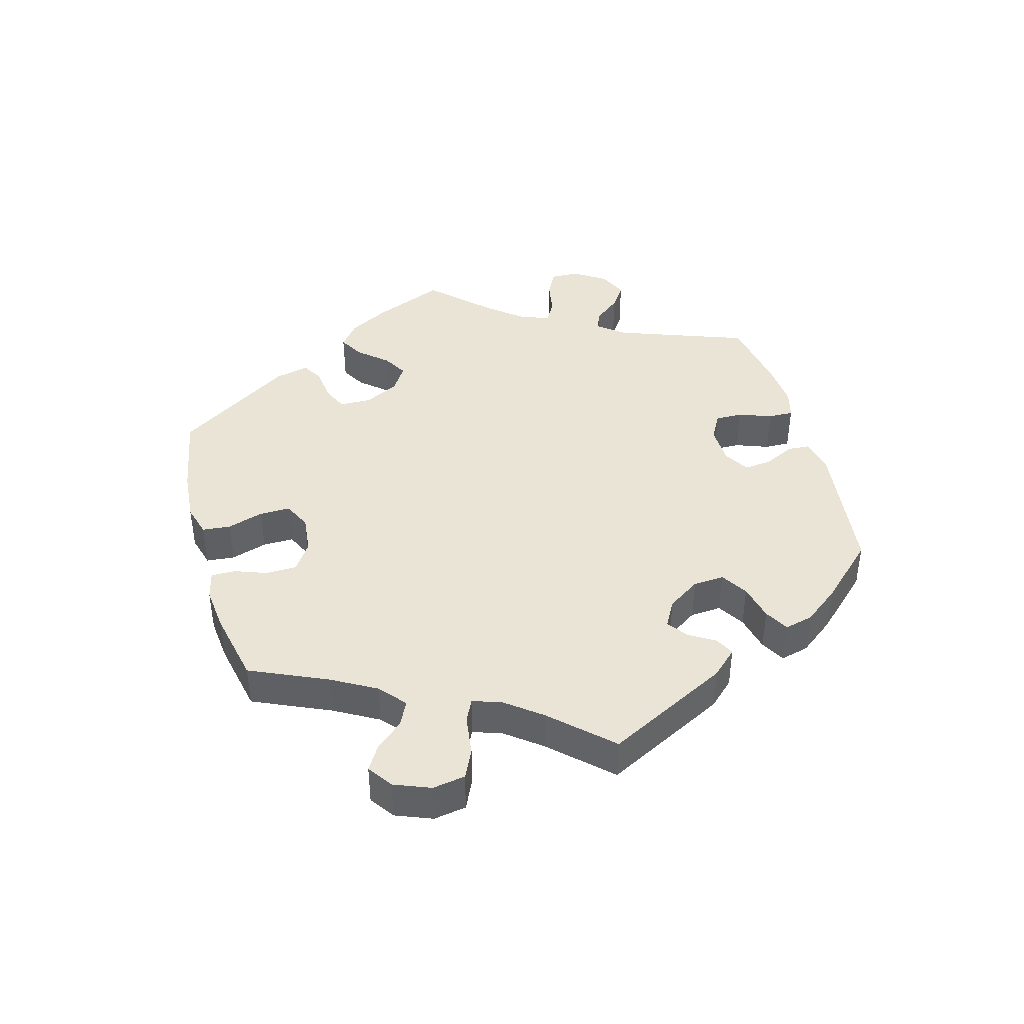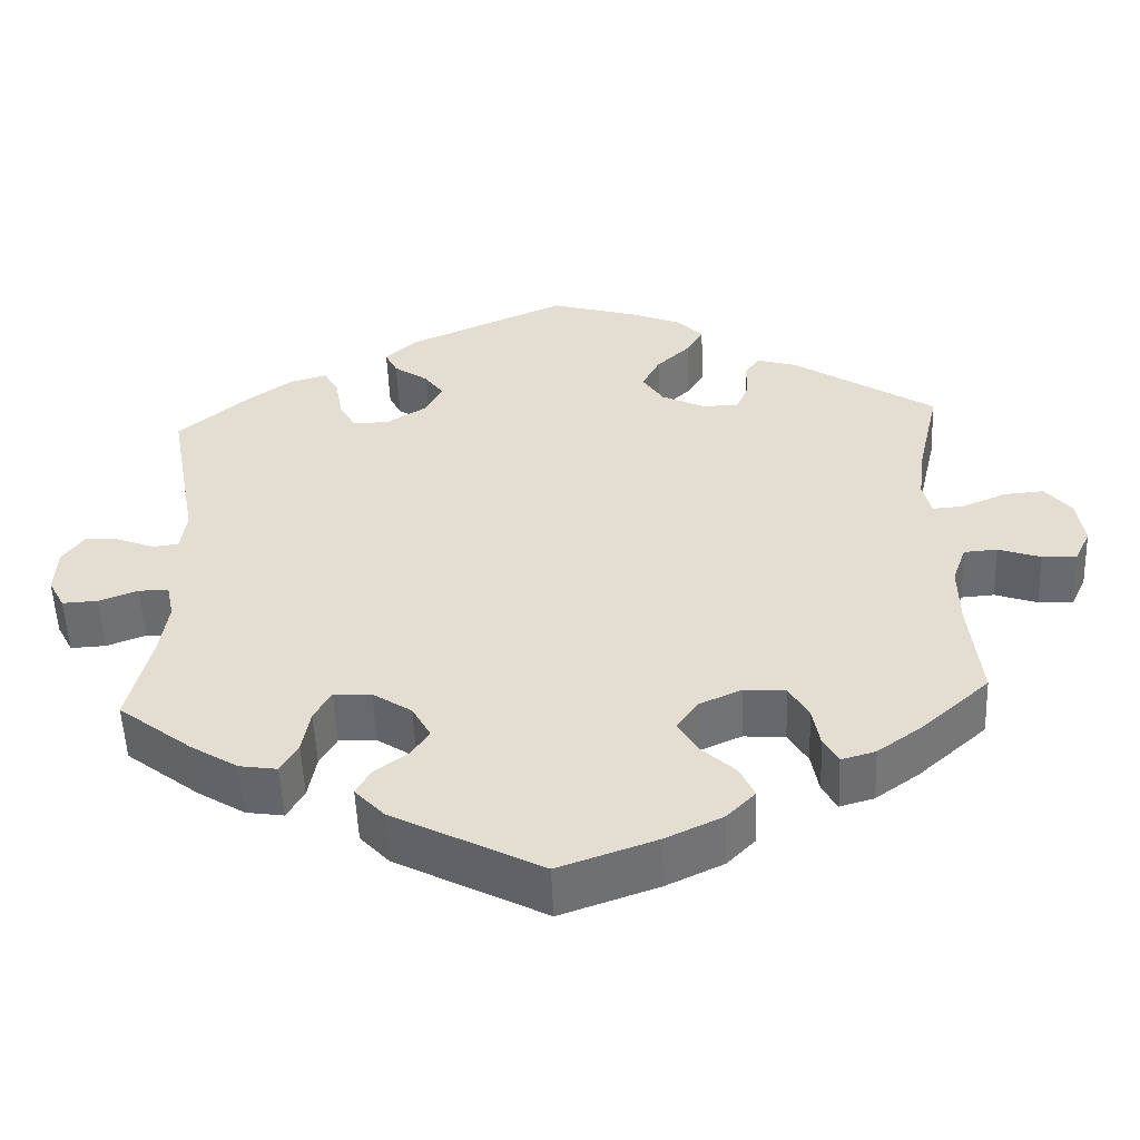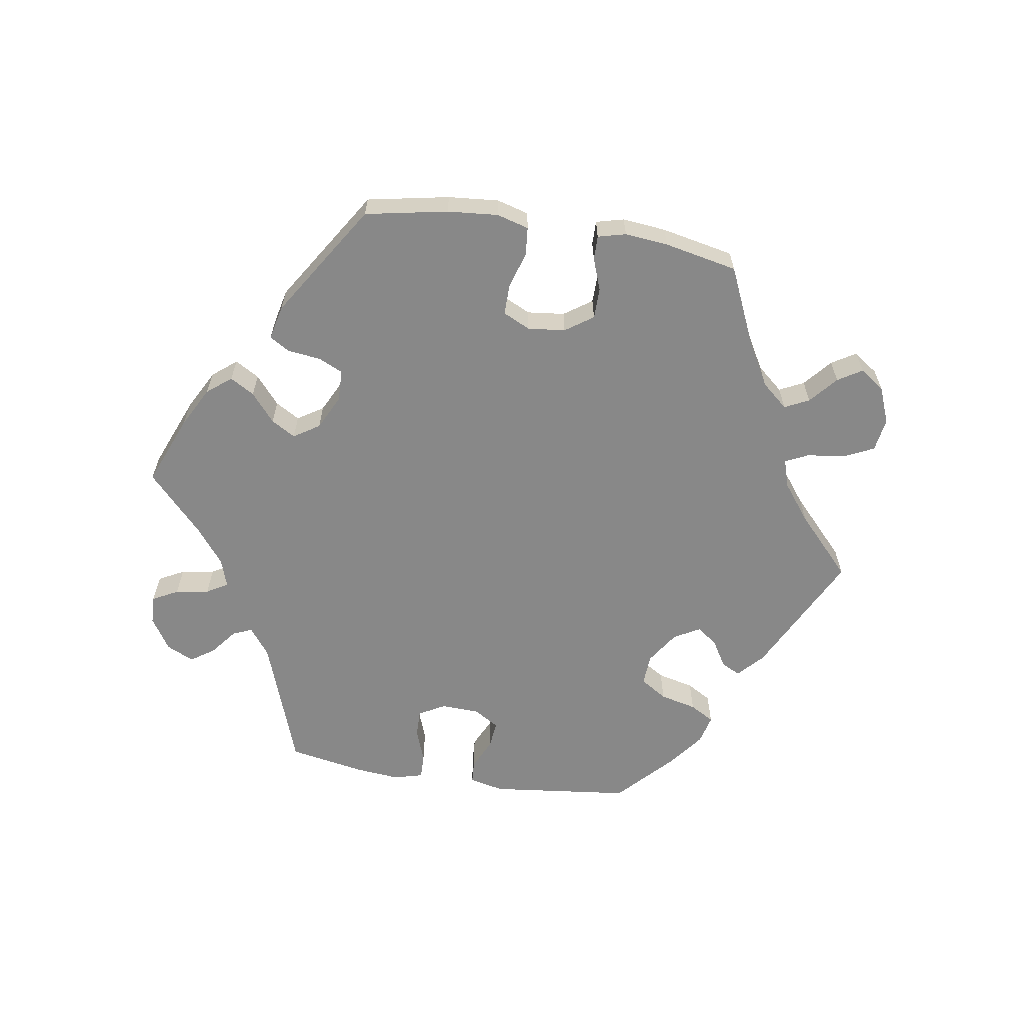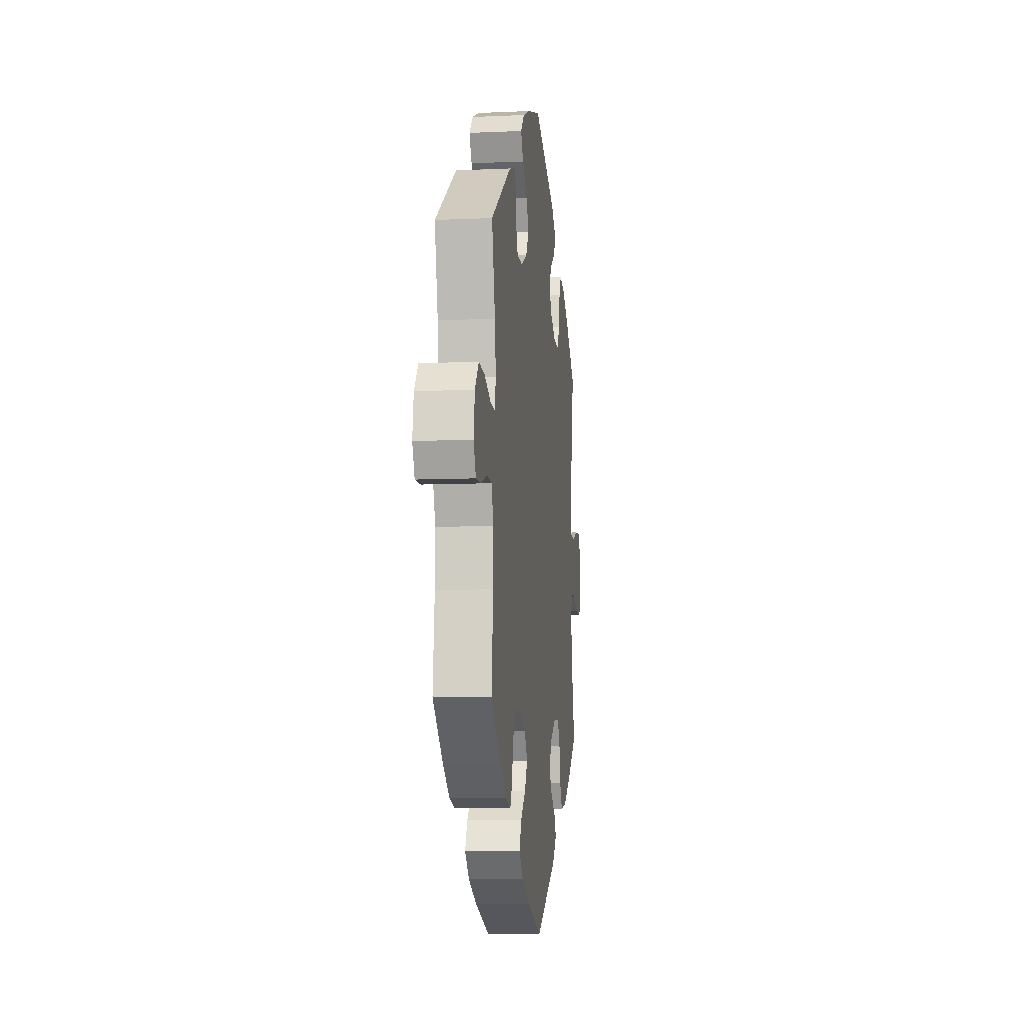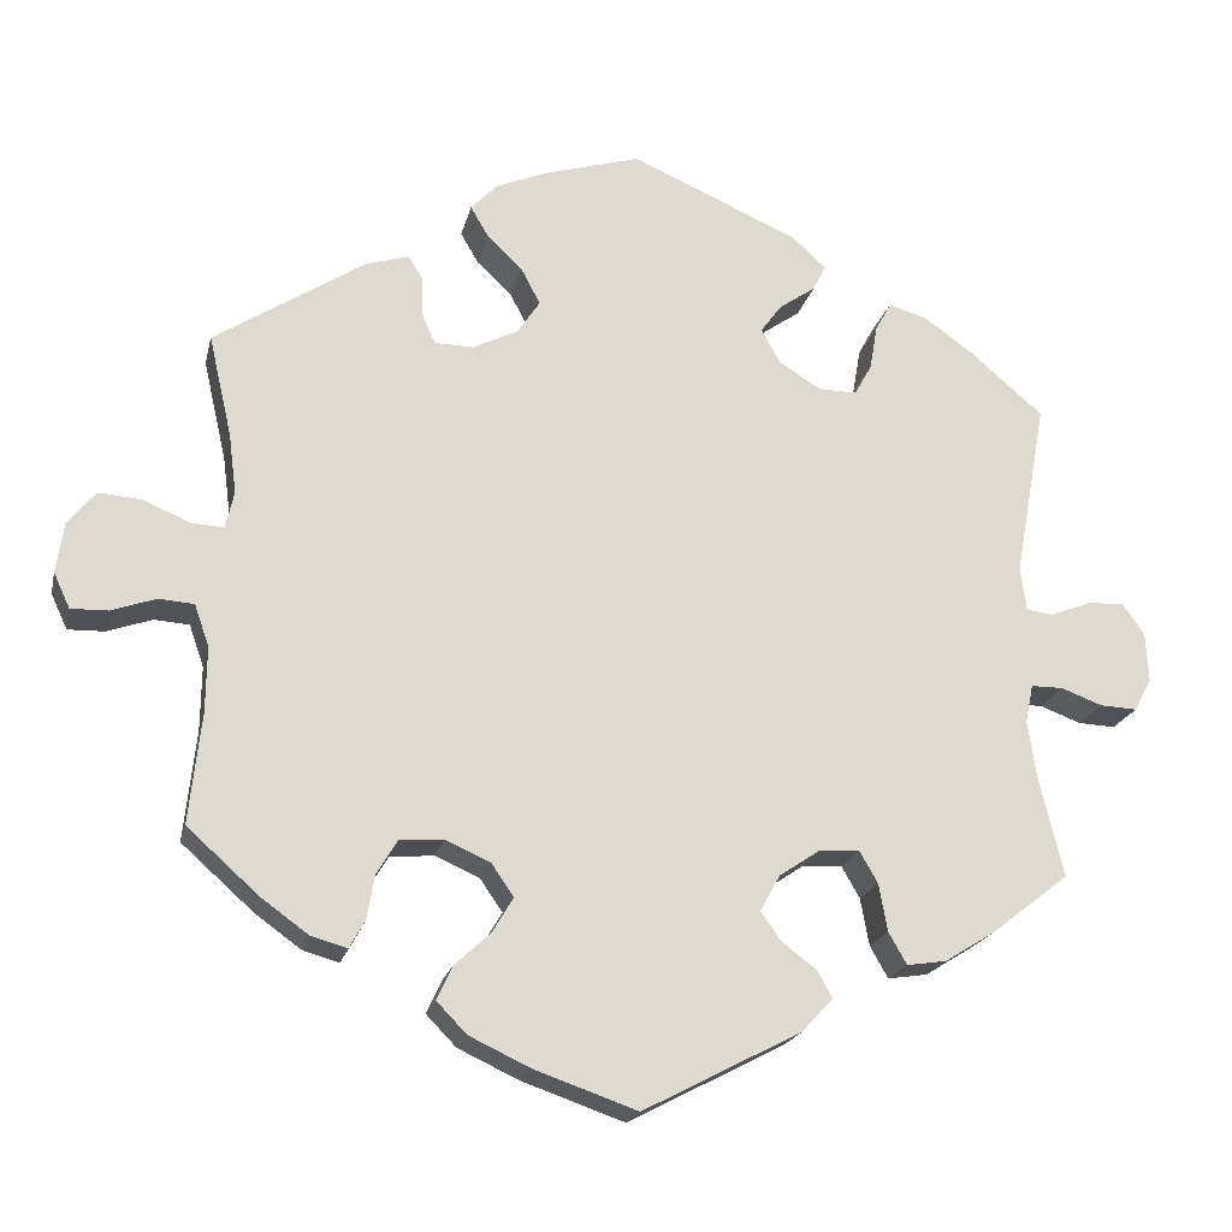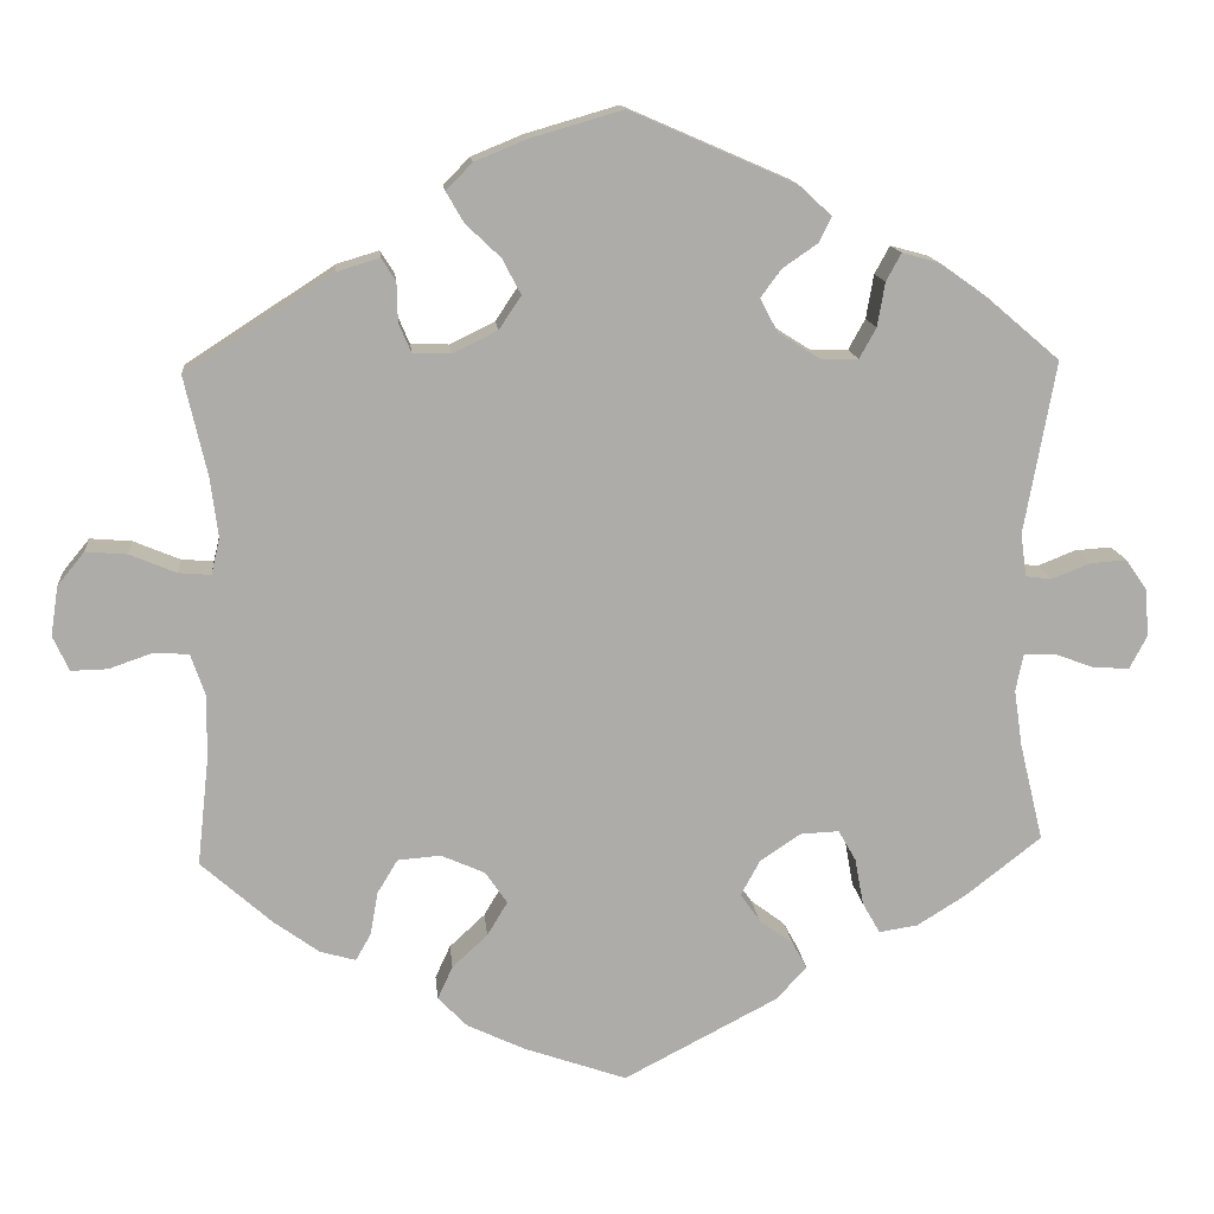
<metadata>
{"format":"obj","ext":"obj","renderer":"f3d","projection":"perspective","resolution":1024,"background":"white","views":[{"elev":42.6,"azim":-75.3,"up":"+Y"},{"elev":-53.2,"azim":-177.7,"up":"+Z"},{"elev":-62.8,"azim":-158.9,"up":"+Y"},{"elev":-8.3,"azim":-83.0,"up":"+Z"},{"elev":-19.8,"azim":-12.5,"up":"+Z"},{"elev":13.8,"azim":-5.5,"up":"+Z"}]}
</metadata>
<code>
v 0.464 0.07 0.085
v 0.471 0.07 0.034
v 0.502 0.07 0.03
v 0.548 0.07 0.048
v 0.591 0.07 0.051
v 0.617 0.07 0.014
v 0.62 0.07 -0.043
v 0.6 0.07 -0.081
v 0.557 0.07 -0.079
v 0.509 0.07 -0.061
v 0.472 0.07 -0.061
v 0.463 0.07 -0.105
v 0.473 0.07 -0.173
v 0.501 0.07 -0.289
v 0.411 0.07 -0.359
v 0.353 0.07 -0.395
v 0.307 0.07 -0.402
v 0.286 0.07 -0.365
v 0.276 0.07 -0.31
v 0.255 0.07 -0.273
v 0.209 0.07 -0.275
v 0.161 0.07 -0.307
v 0.138 0.07 -0.349
v 0.161 0.07 -0.382
v 0.202 0.07 -0.413
v 0.219 0.07 -0.444
v 0.183 0.07 -0.483
v 0 0.07 -0.578
v -0.12 0.07 -0.536
v -0.19 0.07 -0.503
v -0.225 0.07 -0.467
v -0.207 0.07 -0.428
v -0.165 0.07 -0.389
v -0.141 0.07 -0.349
v -0.167 0.07 -0.311
v -0.219 0.07 -0.288
v -0.27 0.07 -0.292
v -0.294 0.07 -0.332
v -0.303 0.07 -0.383
v -0.321 0.07 -0.415
v -0.363 0.07 -0.403
v -0.417 0.07 -0.364
v -0.501 0.07 -0.289
v -0.487 0.07 -0.161
v -0.486 0.07 -0.085
v -0.503 0.07 -0.036
v -0.544 0.07 -0.033
v -0.596 0.07 -0.051
v -0.639 0.07 -0.052
v -0.658 0.07 -0.011
v -0.649 0.07 0.048
v -0.617 0.07 0.087
v -0.568 0.07 0.083
v -0.513 0.07 0.06
v -0.475 0.07 0.057
v -0.465 0.07 0.1
v -0.474 0.07 0.17
v -0.501 0.07 0.288
v -0.326 0.07 0.401
v -0.276 0.07 0.416
v -0.259 0.07 0.389
v -0.258 0.07 0.343
v -0.243 0.07 0.308
v -0.198 0.07 0.307
v -0.145 0.07 0.333
v -0.119 0.07 0.372
v -0.141 0.07 0.414
v -0.182 0.07 0.453
v -0.203 0.07 0.489
v -0.172 0.07 0.521
v -0.111 0.07 0.546
v -0.001 0.07 0.578
v 0.194 0.07 0.493
v 0.233 0.07 0.457
v 0.218 0.07 0.427
v 0.176 0.07 0.398
v 0.152 0.07 0.365
v 0.173 0.07 0.326
v 0.222 0.07 0.295
v 0.267 0.07 0.294
v 0.287 0.07 0.33
v 0.296 0.07 0.382
v 0.314 0.07 0.415
v 0.358 0.07 0.403
v 0.413 0.07 0.364
v 0.501 0.07 0.289
v 0.464 0 0.085
v 0.471 0 0.034
v 0.502 0 0.03
v 0.548 0 0.048
v 0.591 0 0.051
v 0.617 0 0.014
v 0.62 0 -0.043
v 0.6 0 -0.081
v 0.557 0 -0.079
v 0.509 0 -0.061
v 0.472 0 -0.061
v 0.463 0 -0.105
v 0.473 0 -0.173
v 0.501 0 -0.289
v 0.411 0 -0.359
v 0.353 0 -0.395
v 0.307 0 -0.402
v 0.286 0 -0.365
v 0.276 0 -0.31
v 0.255 0 -0.273
v 0.209 0 -0.275
v 0.161 0 -0.307
v 0.138 0 -0.349
v 0.161 0 -0.382
v 0.202 0 -0.413
v 0.219 0 -0.444
v 0.183 0 -0.483
v 0 0 -0.578
v -0.12 0 -0.536
v -0.19 0 -0.503
v -0.225 0 -0.467
v -0.207 0 -0.428
v -0.165 0 -0.389
v -0.141 0 -0.349
v -0.167 0 -0.311
v -0.219 0 -0.288
v -0.27 0 -0.292
v -0.294 0 -0.332
v -0.303 0 -0.383
v -0.321 0 -0.415
v -0.363 0 -0.403
v -0.417 0 -0.364
v -0.501 0 -0.289
v -0.487 0 -0.161
v -0.486 0 -0.085
v -0.503 0 -0.036
v -0.544 0 -0.033
v -0.596 0 -0.051
v -0.639 0 -0.052
v -0.658 0 -0.011
v -0.649 0 0.048
v -0.617 0 0.087
v -0.568 0 0.083
v -0.513 0 0.06
v -0.475 0 0.057
v -0.465 0 0.1
v -0.474 0 0.17
v -0.501 0 0.288
v -0.326 0 0.401
v -0.276 0 0.416
v -0.259 0 0.389
v -0.258 0 0.343
v -0.243 0 0.308
v -0.198 0 0.307
v -0.145 0 0.333
v -0.119 0 0.372
v -0.141 0 0.414
v -0.182 0 0.453
v -0.203 0 0.489
v -0.172 0 0.521
v -0.111 0 0.546
v -0.001 0 0.578
v 0.194 0 0.493
v 0.233 0 0.457
v 0.218 0 0.427
v 0.176 0 0.398
v 0.152 0 0.365
v 0.173 0 0.326
v 0.222 0 0.295
v 0.267 0 0.294
v 0.287 0 0.33
v 0.296 0 0.382
v 0.314 0 0.415
v 0.358 0 0.403
v 0.413 0 0.364
v 0.501 0 0.289
f 85 86 1
f 84 85 1 2
f 81 82 83 84
f 80 81 84 2
f 79 80 2
f 78 79 2
f 73 74 75 76
f 73 76 77
f 72 73 77
f 71 72 77 78
f 67 68 69 70
f 66 67 70 71
f 59 60 61 62
f 57 58 59 62
f 56 57 62 63
f 55 56 63 64
f 51 52 53 54
f 51 54 55
f 50 51 55
f 47 48 49 50
f 46 47 50 55
f 45 46 55 64
f 41 42 43 44
f 38 39 40 41
f 37 38 41 44
f 36 37 44 45
f 30 31 32 33
f 30 33 34
f 29 30 34
f 28 29 34
f 27 28 34
f 24 25 26 27
f 23 24 27 34
f 22 23 34 35
f 16 17 18 19
f 16 19 20
f 13 14 15 16
f 12 13 16 20
f 11 12 20 21
f 7 8 9 10
f 7 10 11
f 6 7 11
f 3 4 5 6
f 2 3 6 11
f 66 71 78 2
f 36 45 64 65
f 35 36 65 66
f 21 22 35 66
f 2 11 21 66
f 87 172 171
f 88 87 171 170
f 170 169 168 167
f 88 170 167 166
f 88 166 165
f 88 165 164
f 162 161 160 159
f 163 162 159
f 163 159 158
f 164 163 158 157
f 156 155 154 153
f 157 156 153 152
f 148 147 146 145
f 148 145 144 143
f 149 148 143 142
f 150 149 142 141
f 140 139 138 137
f 141 140 137
f 141 137 136
f 136 135 134 133
f 141 136 133 132
f 150 141 132 131
f 130 129 128 127
f 127 126 125 124
f 130 127 124 123
f 131 130 123 122
f 119 118 117 116
f 120 119 116
f 120 116 115
f 120 115 114
f 120 114 113
f 113 112 111 110
f 120 113 110 109
f 121 120 109 108
f 105 104 103 102
f 106 105 102
f 102 101 100 99
f 106 102 99 98
f 107 106 98 97
f 96 95 94 93
f 97 96 93
f 97 93 92
f 92 91 90 89
f 97 92 89 88
f 88 164 157 152
f 151 150 131 122
f 152 151 122 121
f 152 121 108 107
f 152 107 97 88
f 1 87 88 2
f 2 88 89 3
f 3 89 90 4
f 4 90 91 5
f 5 91 92 6
f 6 92 93 7
f 7 93 94 8
f 8 94 95 9
f 9 95 96 10
f 10 96 97 11
f 11 97 98 12
f 12 98 99 13
f 13 99 100 14
f 14 100 101 15
f 15 101 102 16
f 16 102 103 17
f 17 103 104 18
f 18 104 105 19
f 19 105 106 20
f 20 106 107 21
f 21 107 108 22
f 22 108 109 23
f 23 109 110 24
f 24 110 111 25
f 25 111 112 26
f 26 112 113 27
f 27 113 114 28
f 28 114 115 29
f 29 115 116 30
f 30 116 117 31
f 31 117 118 32
f 32 118 119 33
f 33 119 120 34
f 34 120 121 35
f 35 121 122 36
f 36 122 123 37
f 37 123 124 38
f 38 124 125 39
f 39 125 126 40
f 40 126 127 41
f 41 127 128 42
f 42 128 129 43
f 43 129 130 44
f 44 130 131 45
f 45 131 132 46
f 46 132 133 47
f 47 133 134 48
f 48 134 135 49
f 49 135 136 50
f 50 136 137 51
f 51 137 138 52
f 52 138 139 53
f 53 139 140 54
f 54 140 141 55
f 55 141 142 56
f 56 142 143 57
f 57 143 144 58
f 58 144 145 59
f 59 145 146 60
f 60 146 147 61
f 61 147 148 62
f 62 148 149 63
f 63 149 150 64
f 64 150 151 65
f 65 151 152 66
f 66 152 153 67
f 67 153 154 68
f 68 154 155 69
f 69 155 156 70
f 70 156 157 71
f 71 157 158 72
f 72 158 159 73
f 73 159 160 74
f 74 160 161 75
f 75 161 162 76
f 76 162 163 77
f 77 163 164 78
f 78 164 165 79
f 79 165 166 80
f 80 166 167 81
f 81 167 168 82
f 82 168 169 83
f 83 169 170 84
f 84 170 171 85
f 85 171 172 86
f 86 172 87 1

</code>
